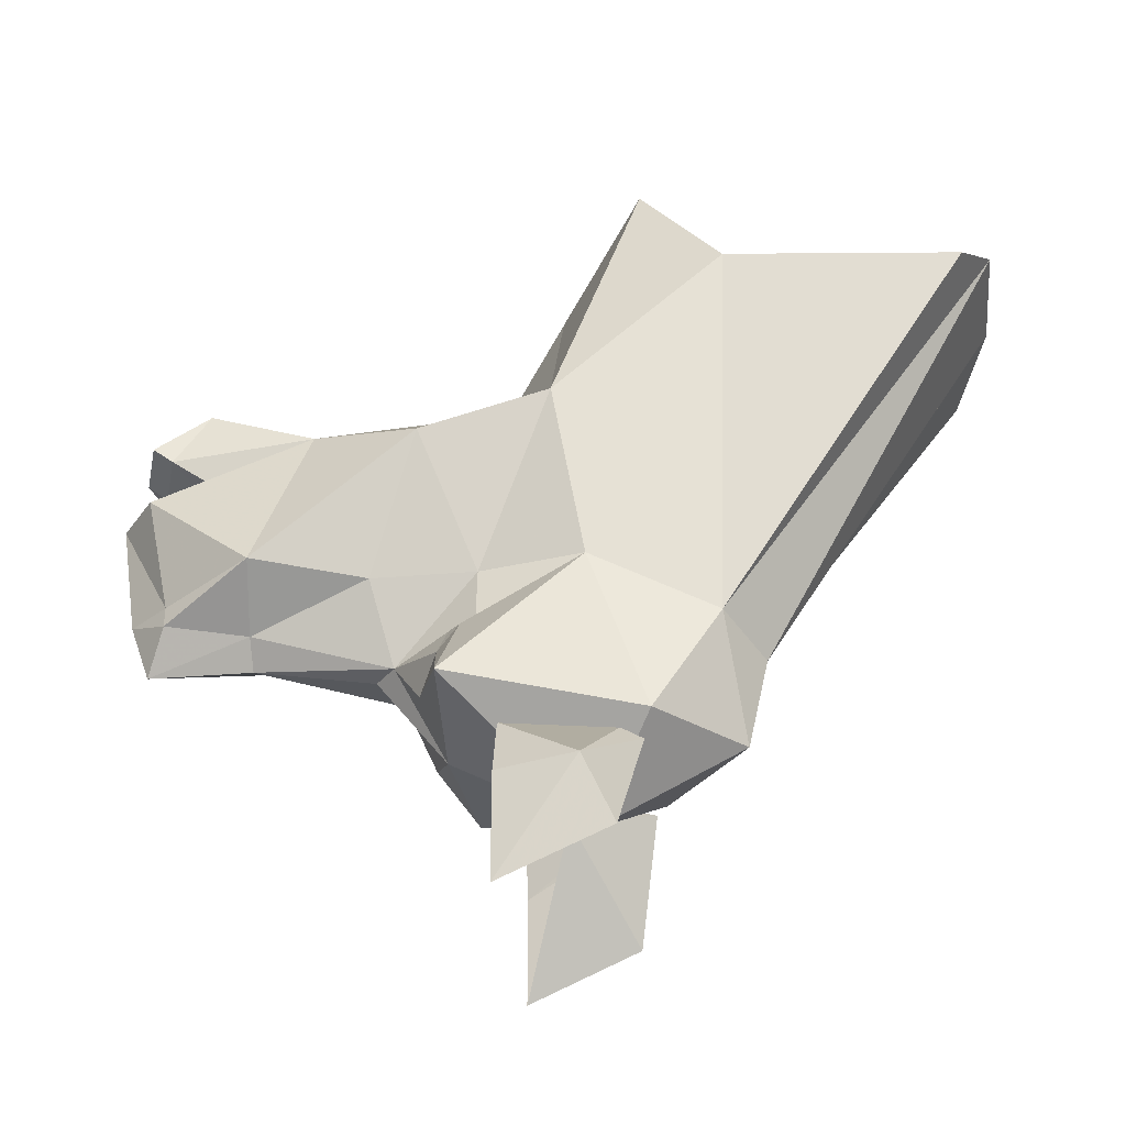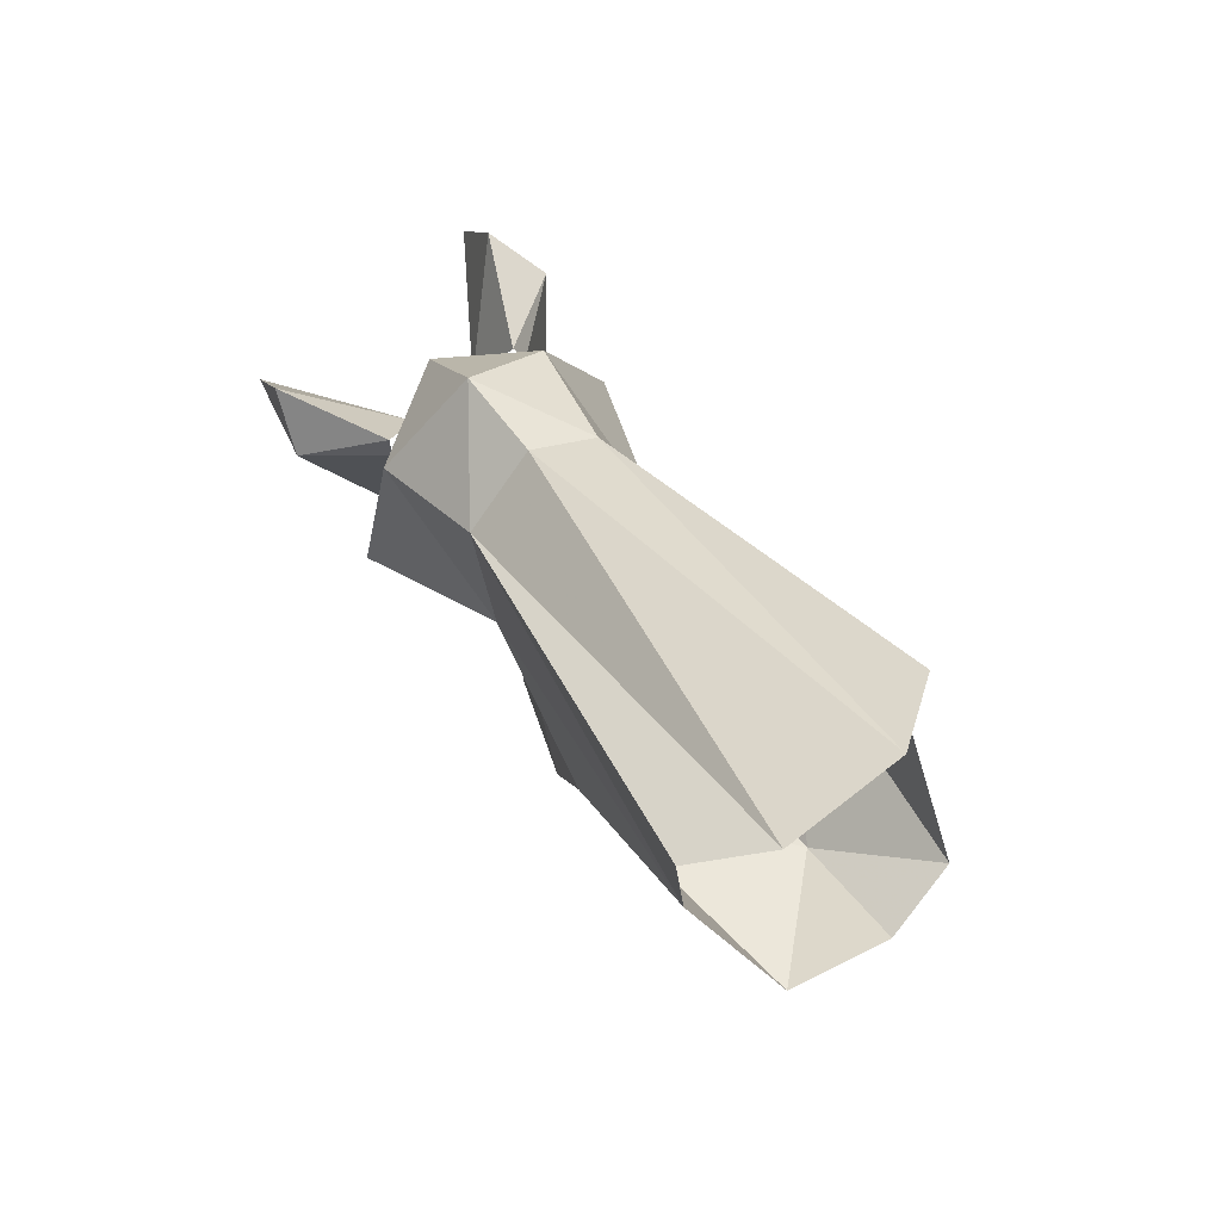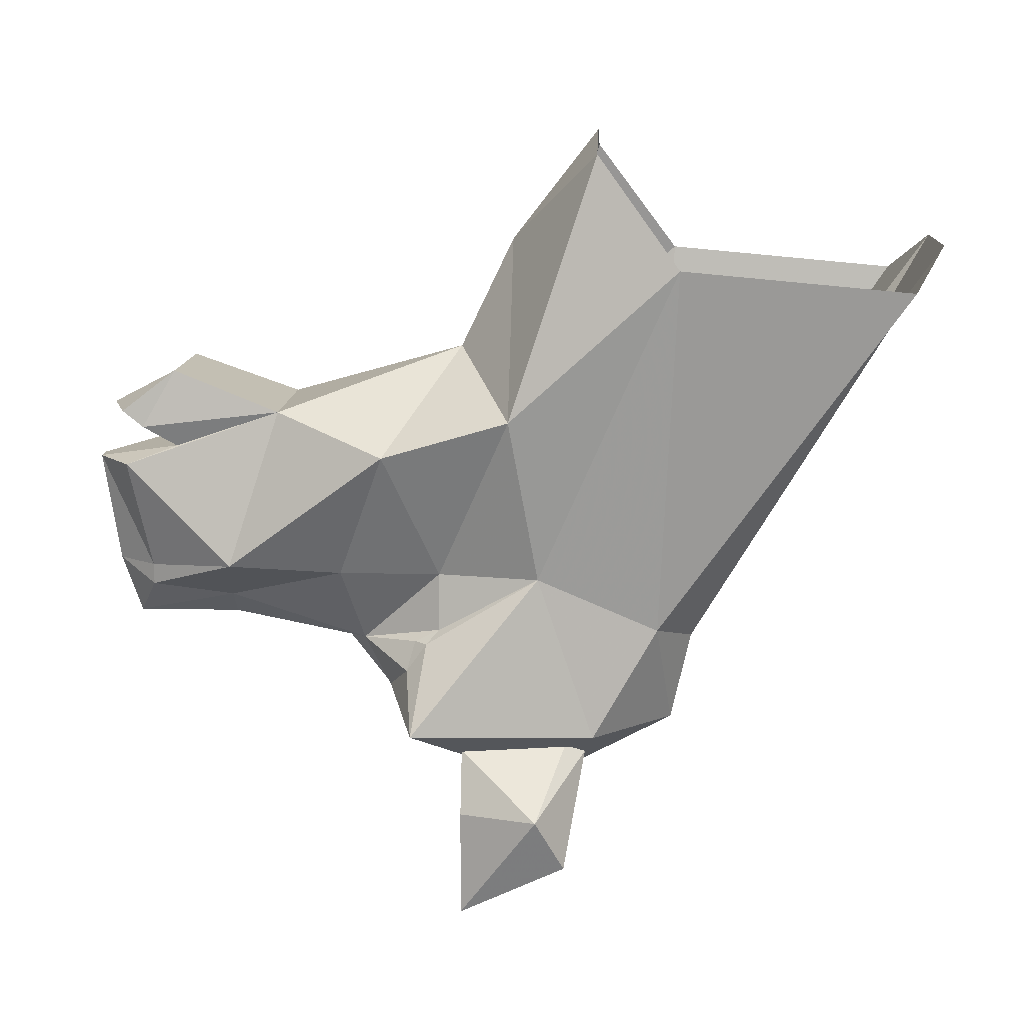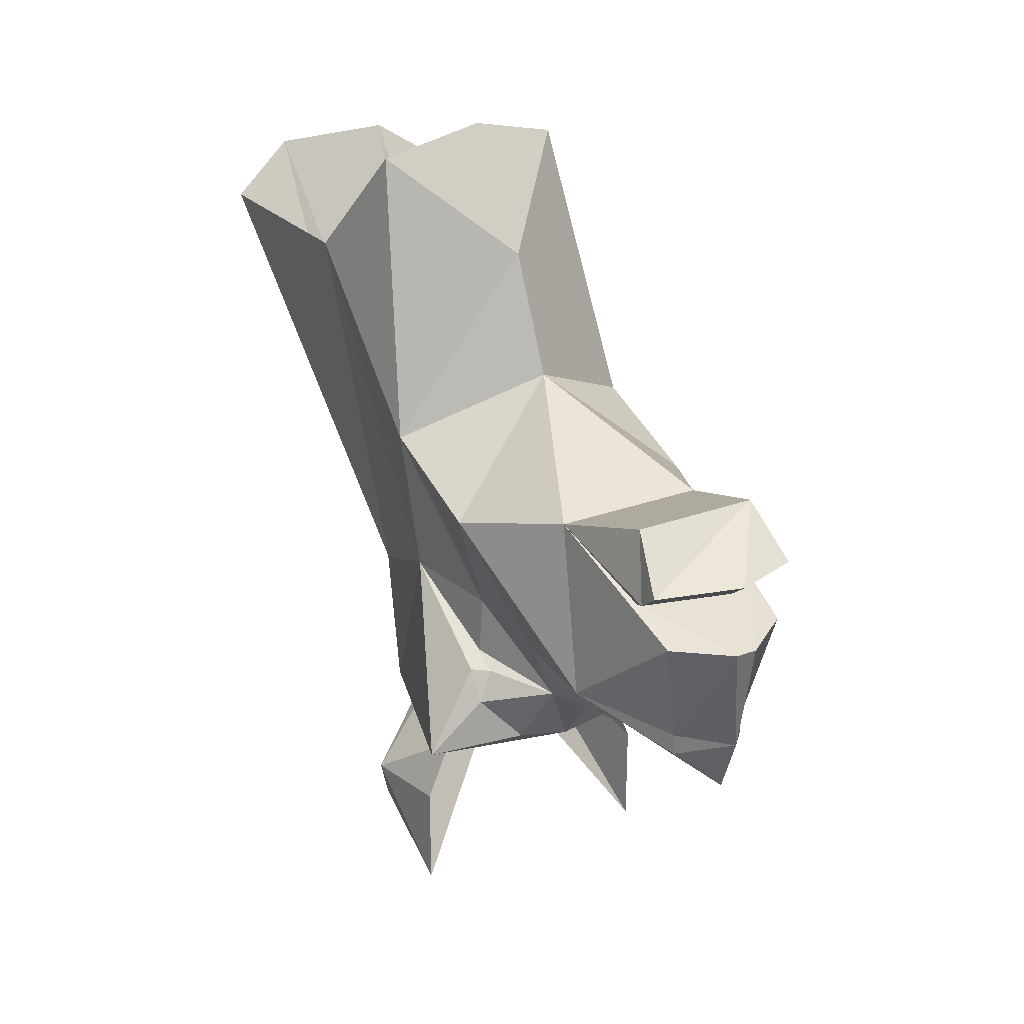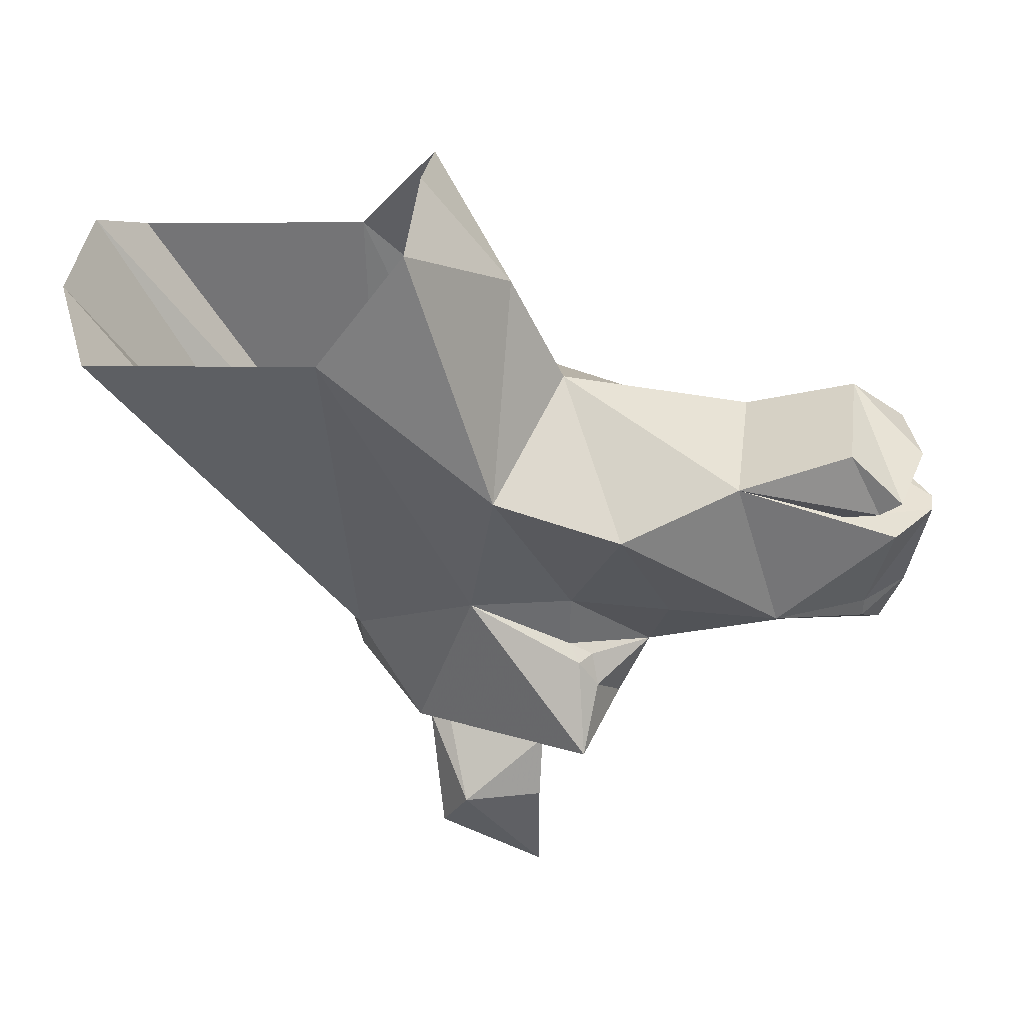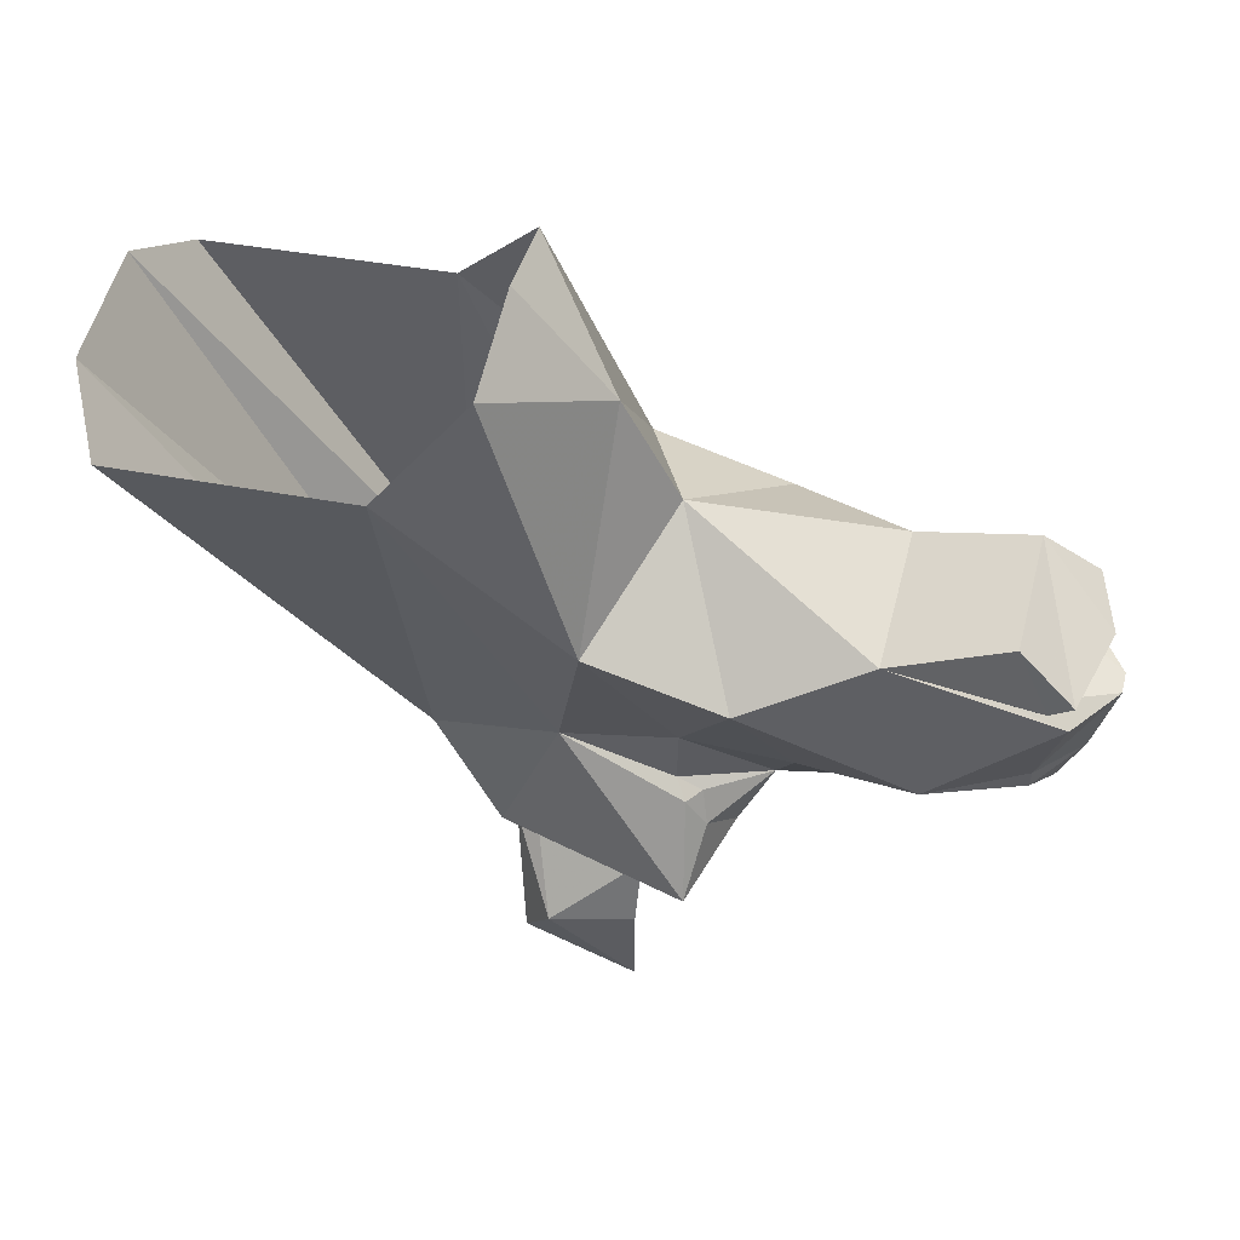
<metadata>
{"format":"obj","ext":"obj","renderer":"f3d","projection":"perspective","resolution":1024,"background":"white","views":[{"elev":-34.2,"azim":-83.6,"up":"+Y"},{"elev":79.4,"azim":142.5,"up":"+Z"},{"elev":12.4,"azim":-87.1,"up":"+Y"},{"elev":28.2,"azim":151.3,"up":"+Y"},{"elev":40.6,"azim":97.5,"up":"+Y"},{"elev":55.0,"azim":104.4,"up":"+Y"}]}
</metadata>
<code>
v -0.07812 -0.6406 -0.1016
v -0.25 -0.8125 0.007812
v -0.25 -0.9062 -0.1953
v -0.1484 -0.6016 0.04688
v -0.2969 -0.7031 -0.04688
v -0.25 -0.7031 -0.1953
v -0.1641 -0.5859 0.007812
v -0.2031 -0.5859 -0.1953
v -0.03125 -0.7031 -0.04688
v 0.1641 -0.5625 0.0625
v -0.03125 -0.5625 0.2188
v -0.1875 -0.5625 0.0625
v -0.2969 -0.5312 -0.2891
v -0.03125 -0.5625 -0.3047
v 0.2656 -0.5312 -0.2891
v 0.1641 -0.2422 -0.04688
v 0.125 -0.3516 0.1875
v -0.03125 -0.3906 0.2578
v -0.1484 -0.3516 0.1875
v -0.1875 -0.2422 -0.04688
v -0.1875 -0.375 -0.2656
v -0.1875 -0.4297 -0.3047
v -0.1172 -0.4766 -0.3438
v -0.07812 -0.3906 -0.3984
v -0.03125 -0.3906 -0.4375
v 0.05469 -0.3906 -0.3984
v 0.09375 -0.5078 -0.3438
v 0.1641 -0.4297 -0.3047
v 0.1641 -0.375 -0.2656
v 0.1328 -0.3516 -0.2422
v 0.125 -0.2422 -0.2422
v 0.2266 0.07812 -0.1016
v 0.2266 0.3672 0.2188
v 0.2266 0.3281 0.6562
v 0.09375 0.4062 0.7188
v -0.1328 0.4062 0.7188
v -0.25 0.3281 0.6562
v -0.25 0.3672 0.2188
v -0.25 0.07812 -0.1016
v -0.1484 -0.2422 -0.2422
v -0.1641 -0.3516 -0.2422
v -0.1641 -0.375 -0.2891
v -0.1641 -0.3984 -0.3047
v -0.03125 0.4062 -0.1016
v -0.03125 0.1953 -0.2031
v -0.1875 0.5781 0.0625
v -0.03125 0.6172 0.0625
v 0.1641 0.5781 0.0625
v -0.03125 -0.3516 -0.6641
v 0.05469 -0.3047 -0.6641
v 0.125 -0.2422 -0.4375
v 0.1328 -0.375 -0.2891
v 0.1328 -0.3984 -0.3047
v -0.03125 -0.3516 -0.8594
v 0.04688 -0.2812 -0.8203
v 0.1484 -0.2188 -0.6484
v 0.2266 0.007812 -0.3438
v 0.125 0.07812 -0.5547
v -0.1484 0.07812 -0.5547
v -0.25 0.007812 -0.3438
v -0.1484 -0.2422 -0.4375
v 0 -0.03125 -0.9297
v 0.09375 -0.03125 -0.8594
v 0.04688 -0.2422 -0.8203
v -0.03125 -0.2422 -0.8984
v -0.03906 -0.03125 -0.9297
v -0.03125 0.007812 -0.7578
v 0.09375 0.007812 -0.7578
v -0.09375 -0.2812 -0.8203
v -0.09375 -0.2422 -0.8203
v -0.1328 -0.03125 -0.8594
v -0.1328 0.007812 -0.7578
v -0.1484 0.04688 -0.8203
v -0.03125 0.04688 -0.8594
v 0.125 0.04688 -0.8203
v 0.09375 0.1562 -0.7578
v -0.1328 0.1562 -0.7578
v -0.2031 -0.2188 -0.6484
v -0.07812 -0.3047 -0.6641
v 0.125 0.07812 -0.8594
v -0.03125 0.07812 -0.8984
v -0.1484 0.07812 -0.8594
v 0.2266 -0.9062 -0.1953
v 0.2266 -0.8125 0.007812
v 0.05469 -0.6406 -0.1016
v 0.125 -0.6016 0.04688
v 0.2266 -0.7031 -0.1953
v 0.2656 -0.7031 -0.04688
v 0.1328 -0.5859 0.007812
v 0.1797 -0.5859 -0.1953
f 1 2 3
f 1 4 2
f 9 10 11
f 9 11 12
f 9 12 13
f 9 13 14
f 9 14 15
f 9 15 10
f 10 17 11
f 11 17 18
f 11 18 19
f 11 19 12
f 13 23 14
f 14 23 24
f 14 24 25
f 14 25 26
f 14 26 27
f 14 27 15
f 17 34 35
f 17 35 18
f 18 35 36
f 18 36 19
f 19 36 37
f 24 22 43
f 43 22 21
f 26 25 49
f 26 49 50
f 26 50 51
f 26 51 31
f 28 26 53
f 28 53 29
f 50 49 54
f 50 54 55
f 50 55 56
f 50 56 51
f 40 61 24
f 65 55 54
f 65 54 69
f 61 78 79
f 61 79 24
f 24 79 49
f 24 49 25
f 54 49 79
f 54 79 69
f 69 79 78
f 41 21 42
f 83 84 85
f 84 86 85
f 29 30 52
f 1 3 4
f 3 6 4
f 4 6 7
f 6 8 7
f 13 20 21
f 13 21 22
f 13 22 23
f 15 27 28
f 15 28 29
f 15 29 16
f 16 29 30
f 20 41 21
f 22 24 23
f 44 32 45
f 44 45 39
f 44 39 46
f 44 46 47
f 44 47 48
f 44 48 32
f 26 28 27
f 32 57 45
f 45 57 58
f 45 58 59
f 45 59 60
f 45 60 39
f 62 65 66
f 67 72 73
f 67 73 74
f 67 74 75
f 67 75 68
f 68 75 58
f 58 76 59
f 59 76 77
f 59 73 72
f 83 85 86
f 83 86 87
f 89 90 87
f 89 87 86
f 2 4 5
f 2 5 3
f 3 5 6
f 4 7 5
f 5 7 8
f 5 8 6
f 10 15 16
f 10 16 17
f 12 19 20
f 12 20 13
f 16 30 31
f 16 31 32
f 16 32 33
f 16 33 17
f 17 33 34
f 19 37 38
f 19 38 20
f 20 38 39
f 20 39 40
f 20 40 41
f 32 48 33
f 26 31 30
f 51 56 57
f 51 57 31
f 31 57 32
f 39 60 40
f 40 60 61
f 40 24 41
f 62 63 64
f 62 64 65
f 62 68 63
f 63 68 58
f 63 58 56
f 63 56 64
f 64 56 55
f 65 70 66
f 66 70 71
f 66 71 72
f 58 75 76
f 59 77 73
f 59 72 71
f 59 71 78
f 59 78 60
f 60 78 61
f 57 56 58
f 69 78 70
f 70 78 71
f 46 39 38
f 75 74 80
f 75 80 76
f 76 80 77
f 77 80 81
f 77 81 82
f 77 82 73
f 73 82 74
f 74 82 81
f 74 81 80
f 83 87 88
f 83 88 84
f 84 88 86
f 89 88 90
f 89 86 88
f 90 88 87
f 21 41 42
f 21 42 22
f 26 30 52
f 41 24 42
f 29 28 52
f 29 52 30
f 22 42 24
f 26 52 28
f 62 66 67
f 62 67 68
f 64 55 65
f 65 69 70
f 66 72 67

</code>
